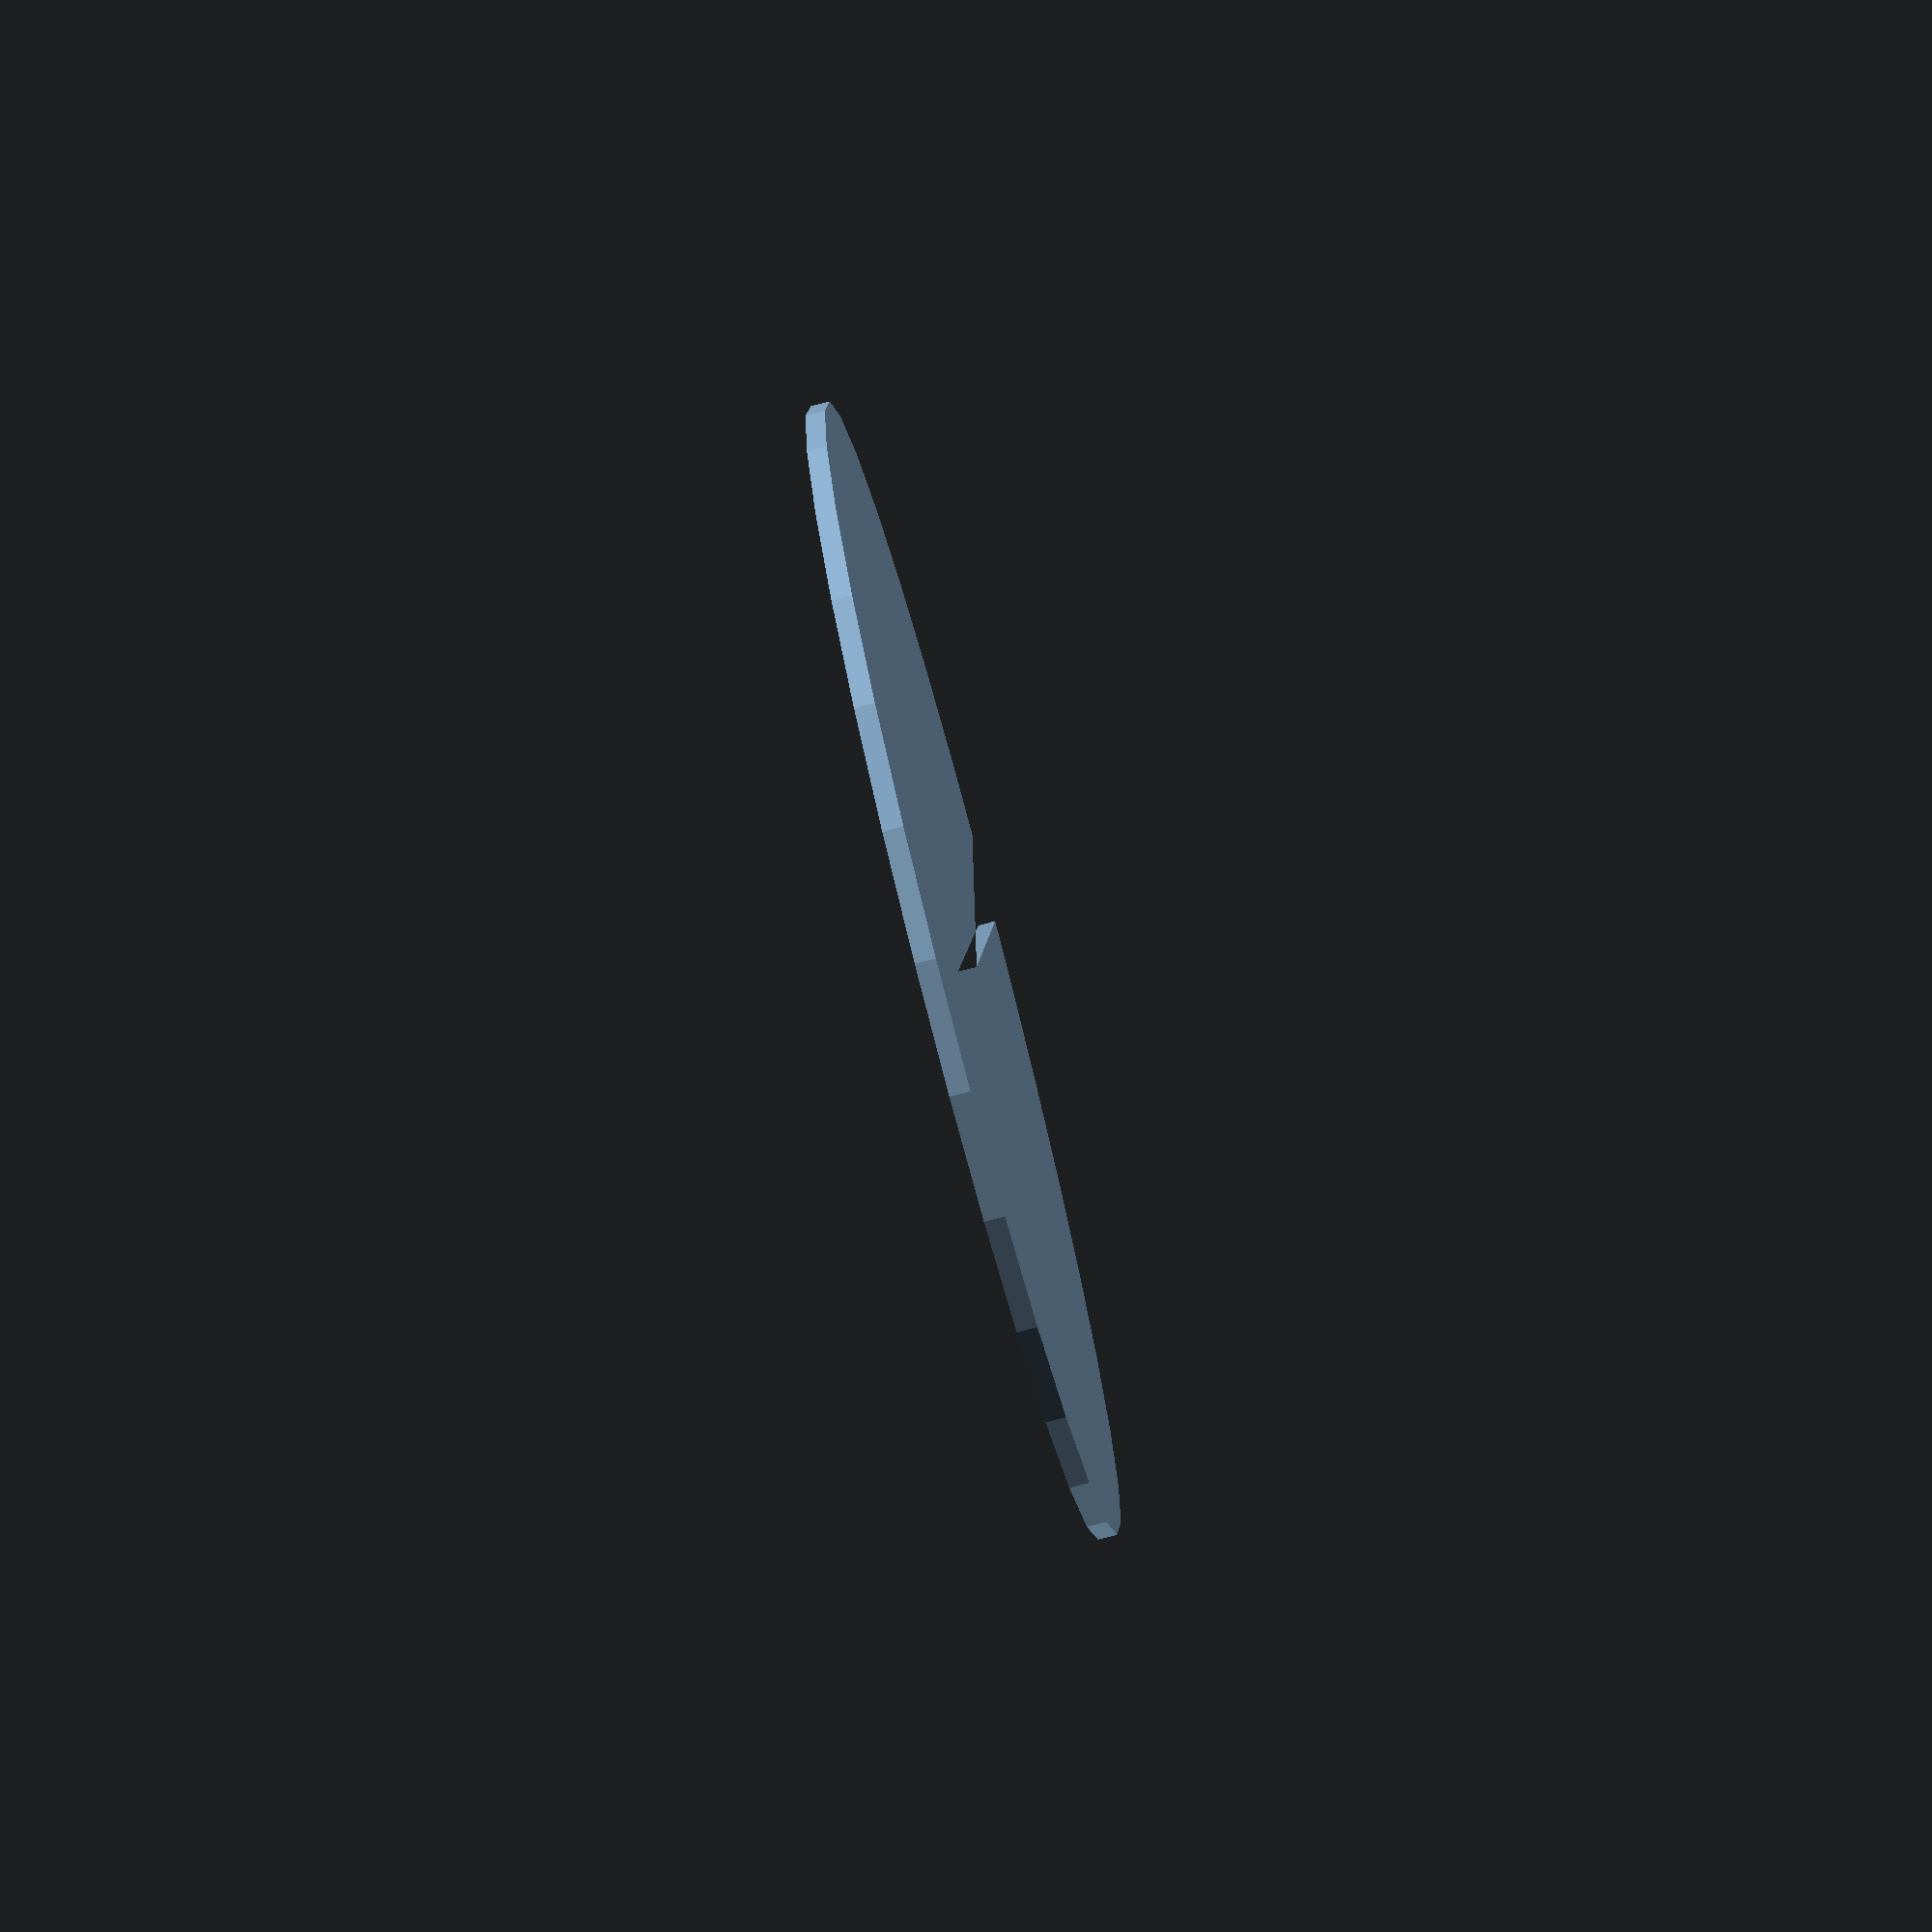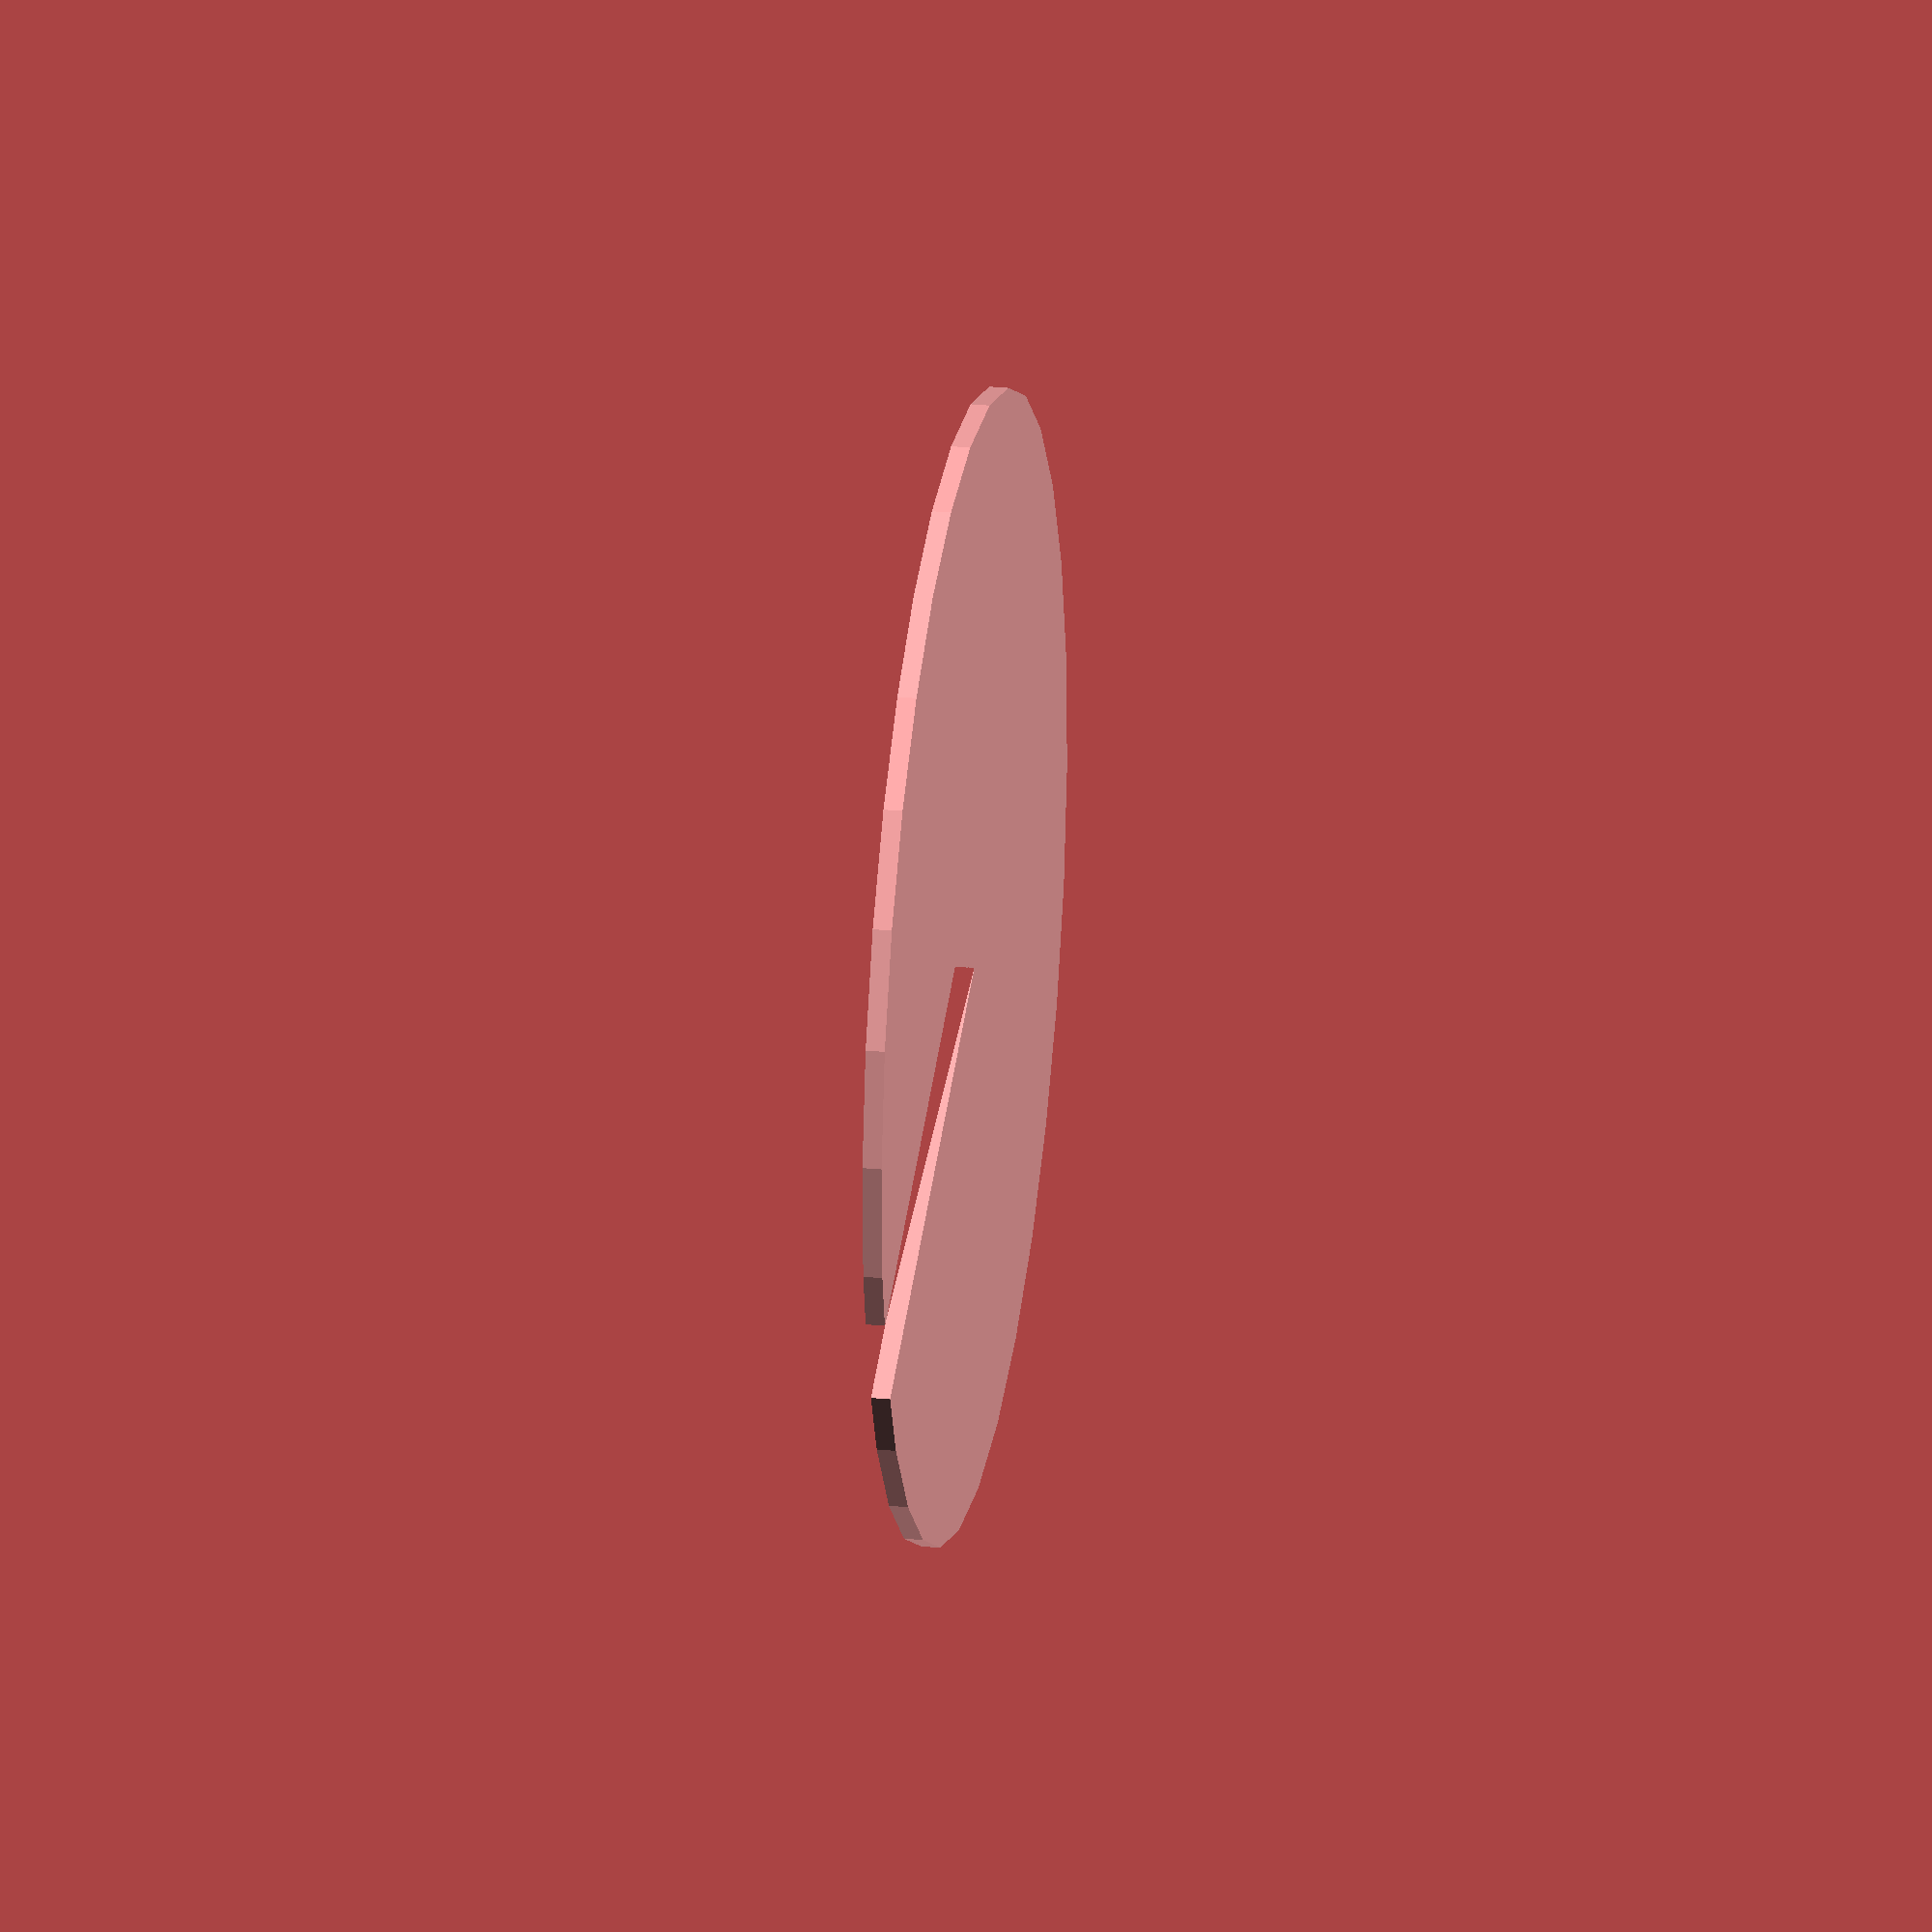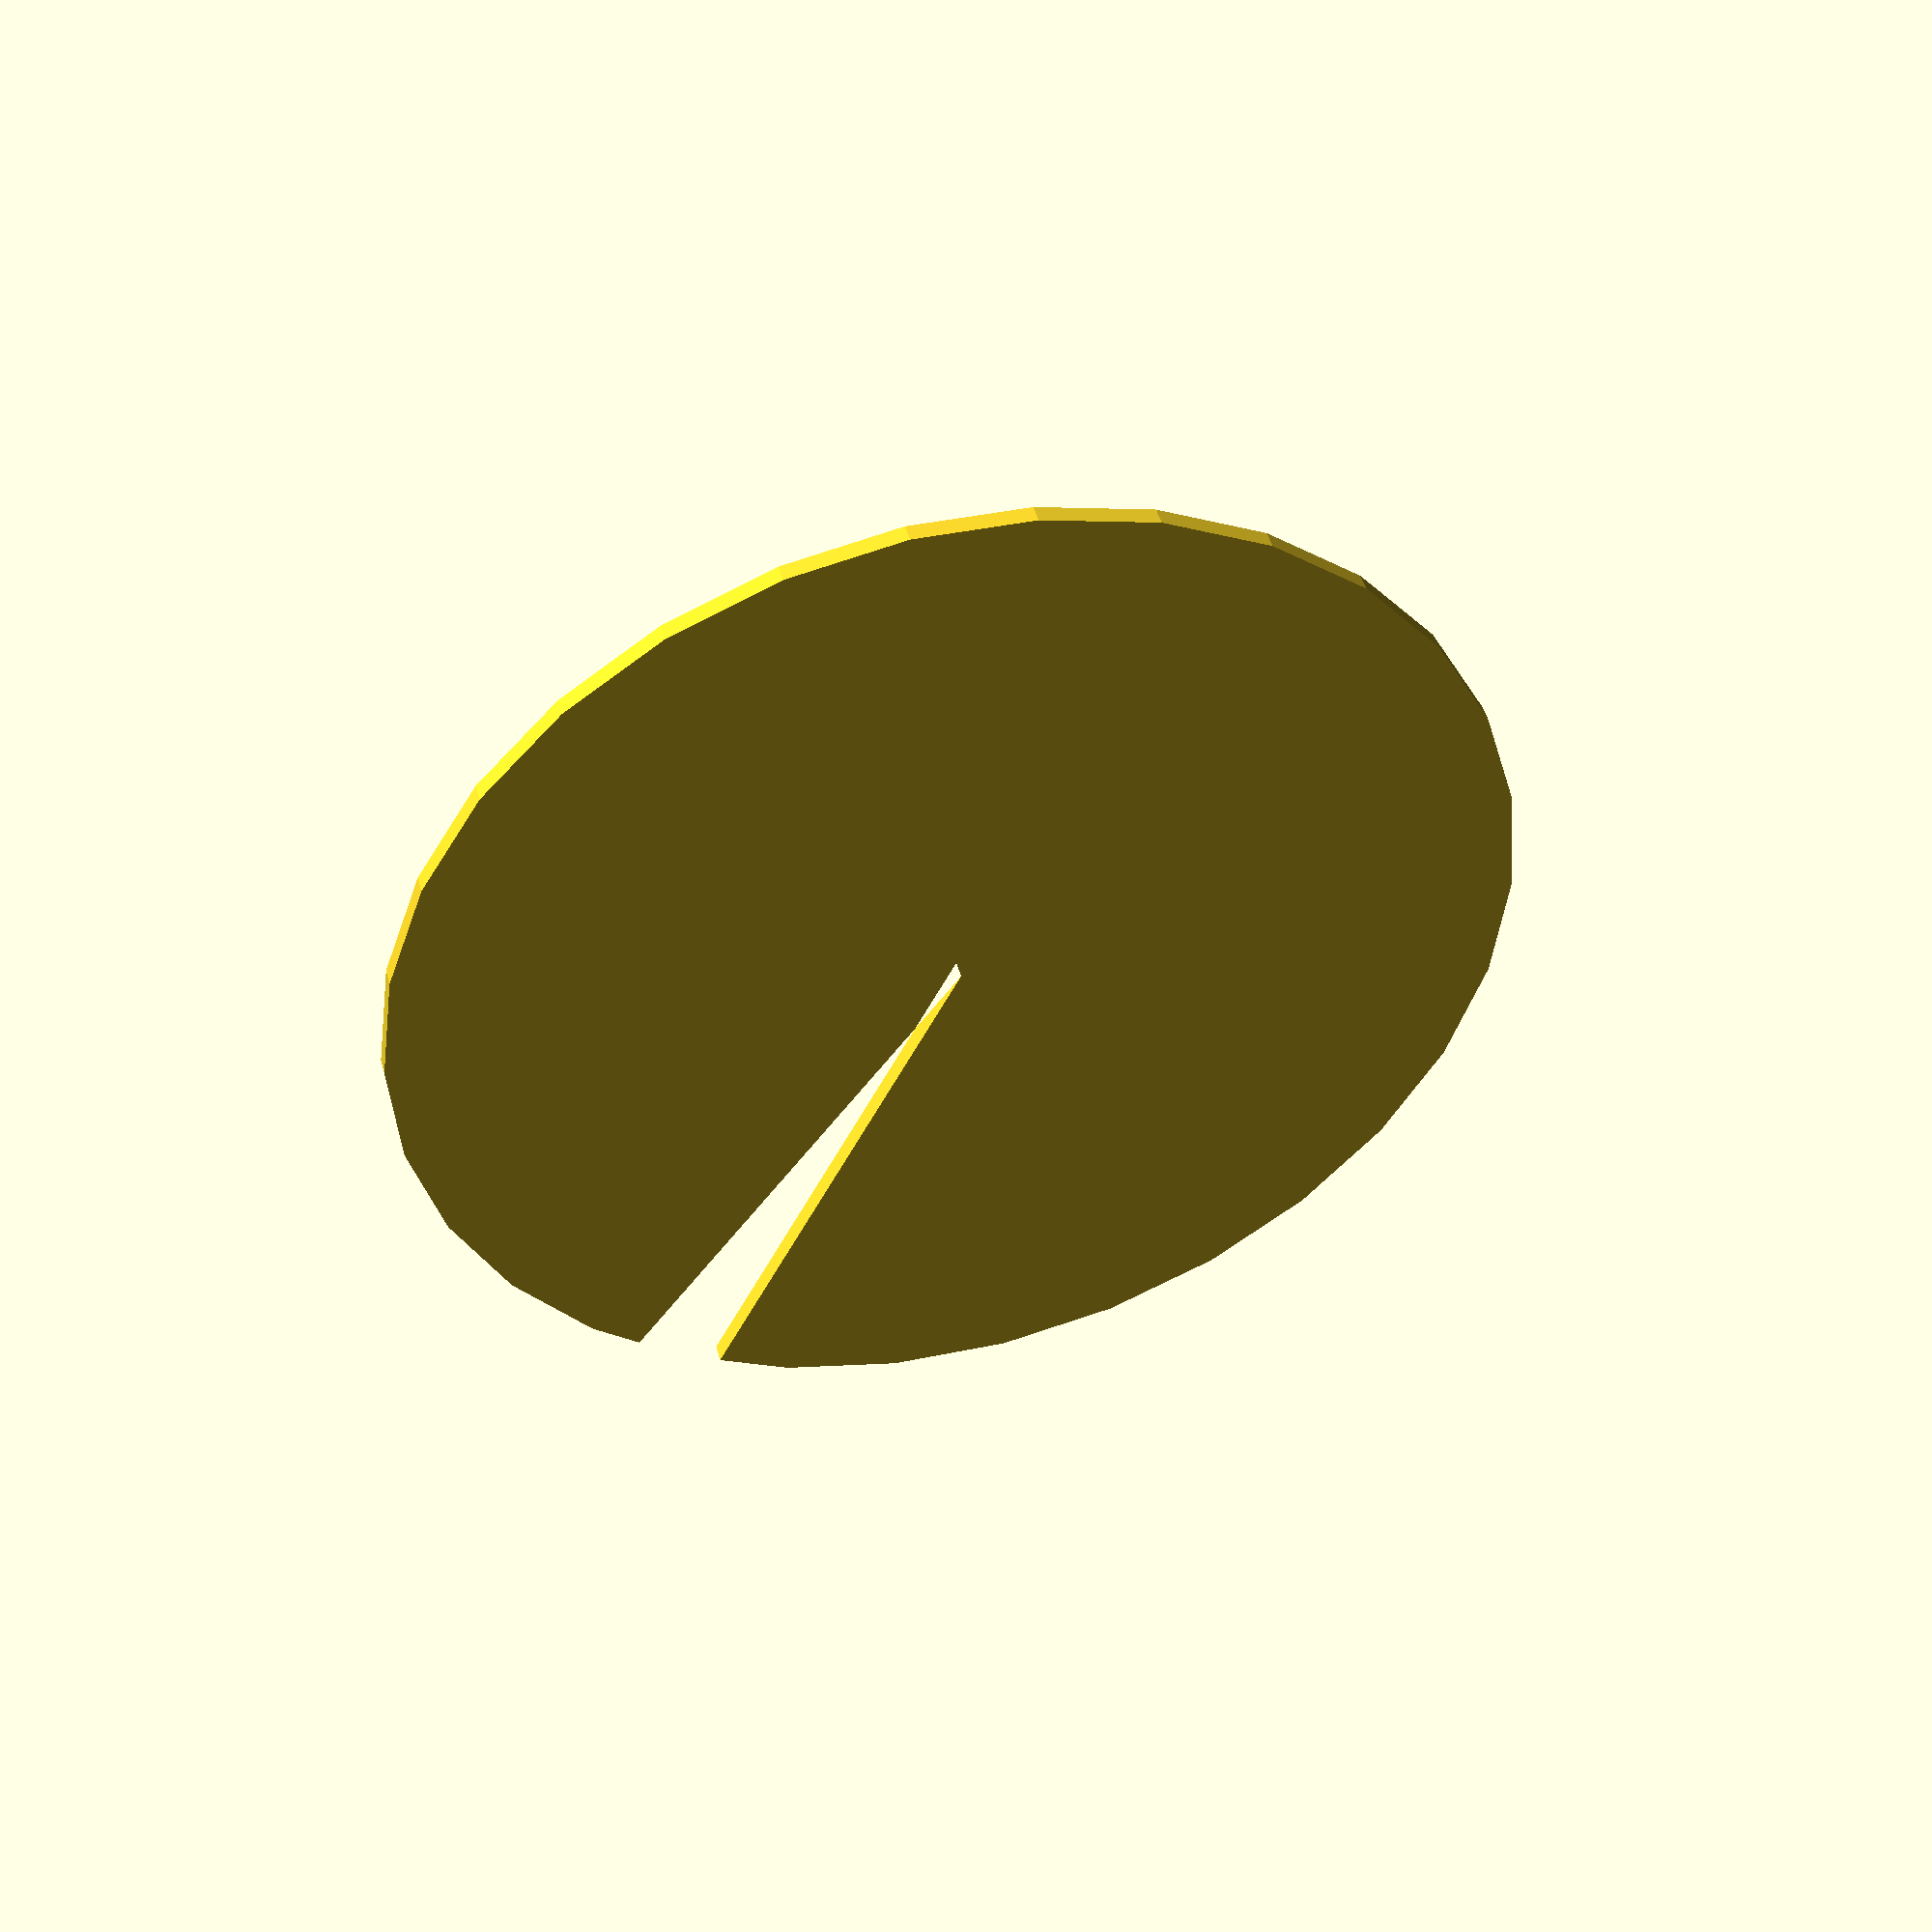
<openscad>
// Unit of length: Unit.MM
intersection()
{
   circle(d = 60.0);
   polygon(points = [[0.0, 0.0], [33.9268, -19.5876], [24.3429, 34.7653], [-34.7653, 24.3429], [-24.3429, -34.7653], [30.01, -25.1814]], convexity = 2);
}

</openscad>
<views>
elev=256.6 azim=51.4 roll=75.3 proj=p view=wireframe
elev=335.9 azim=344.5 roll=99.2 proj=o view=solid
elev=134.7 azim=202.7 roll=14.6 proj=p view=wireframe
</views>
